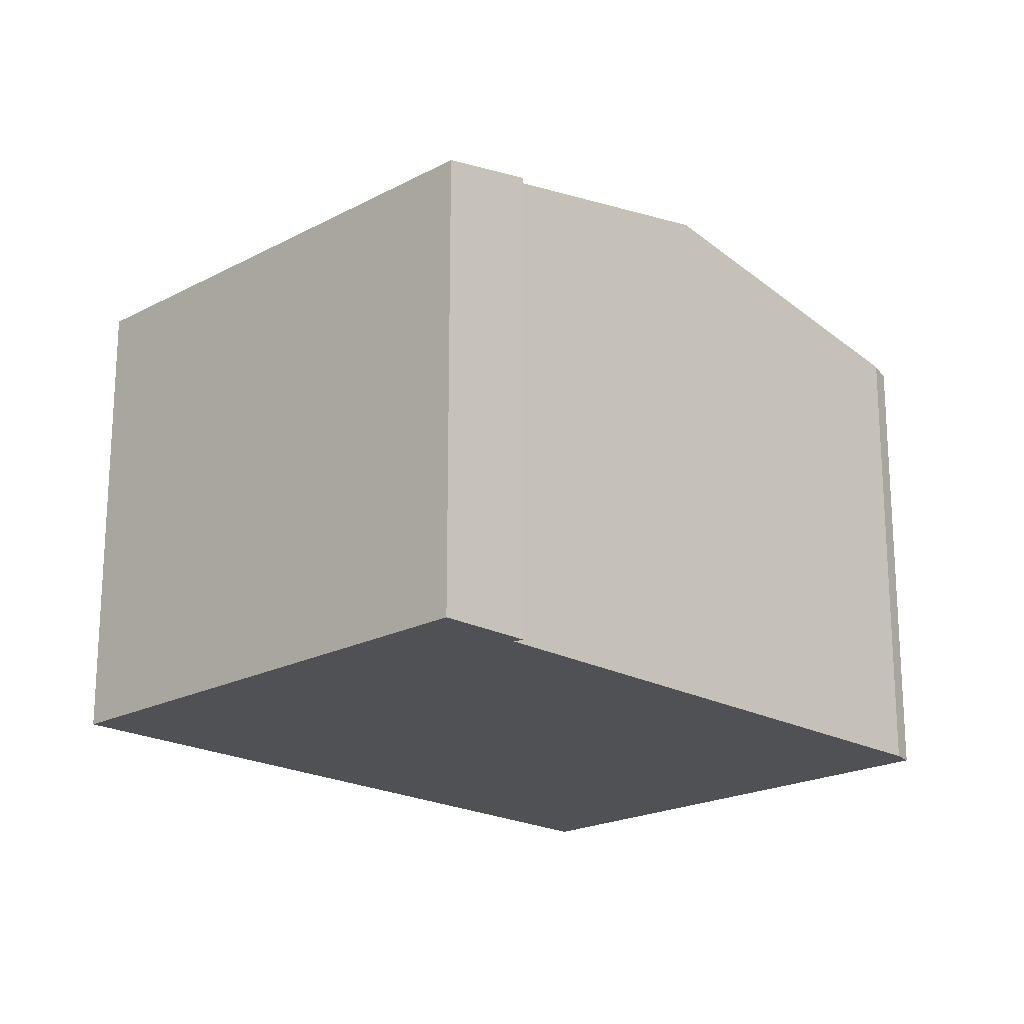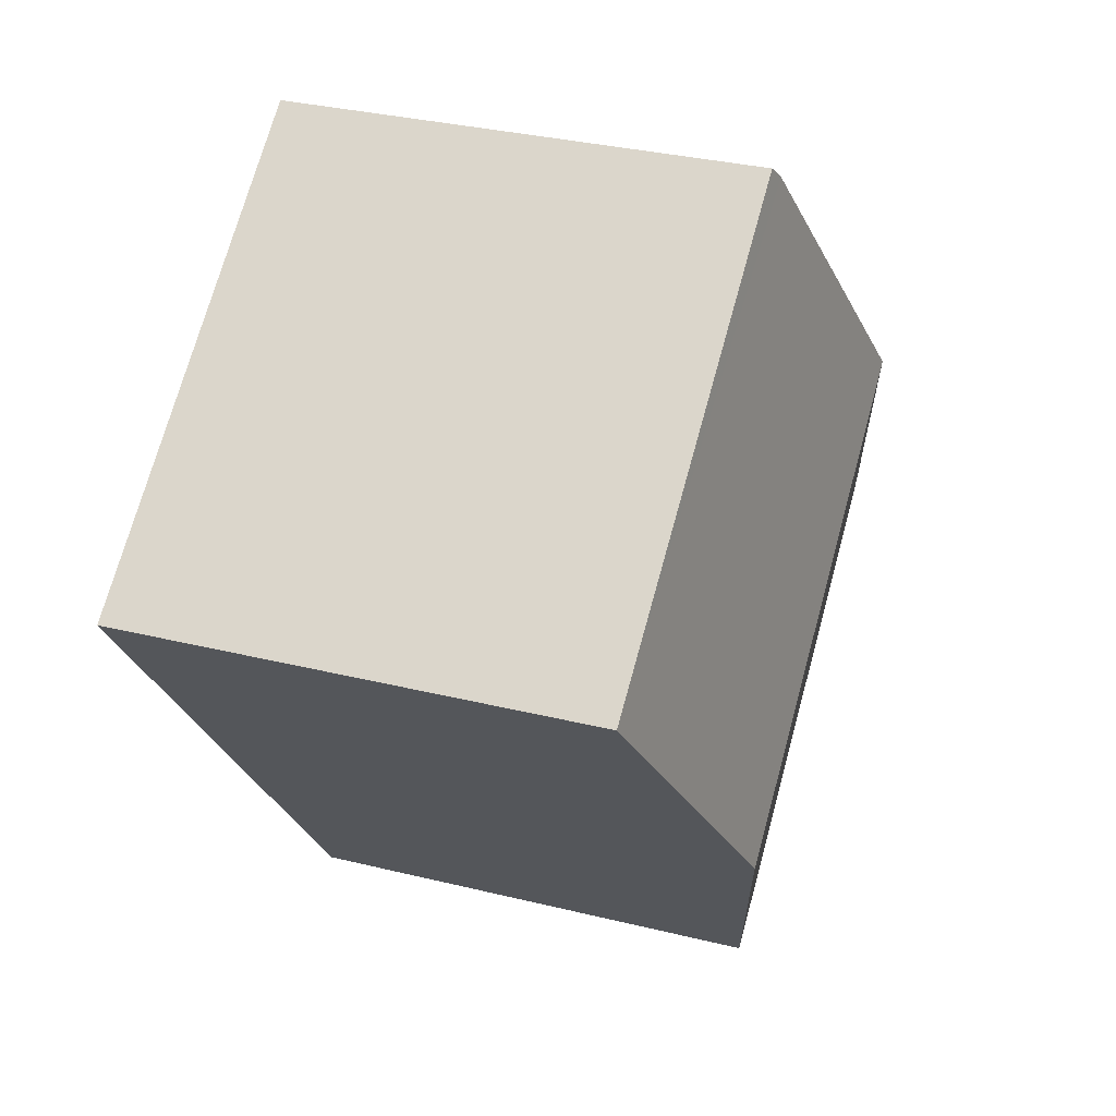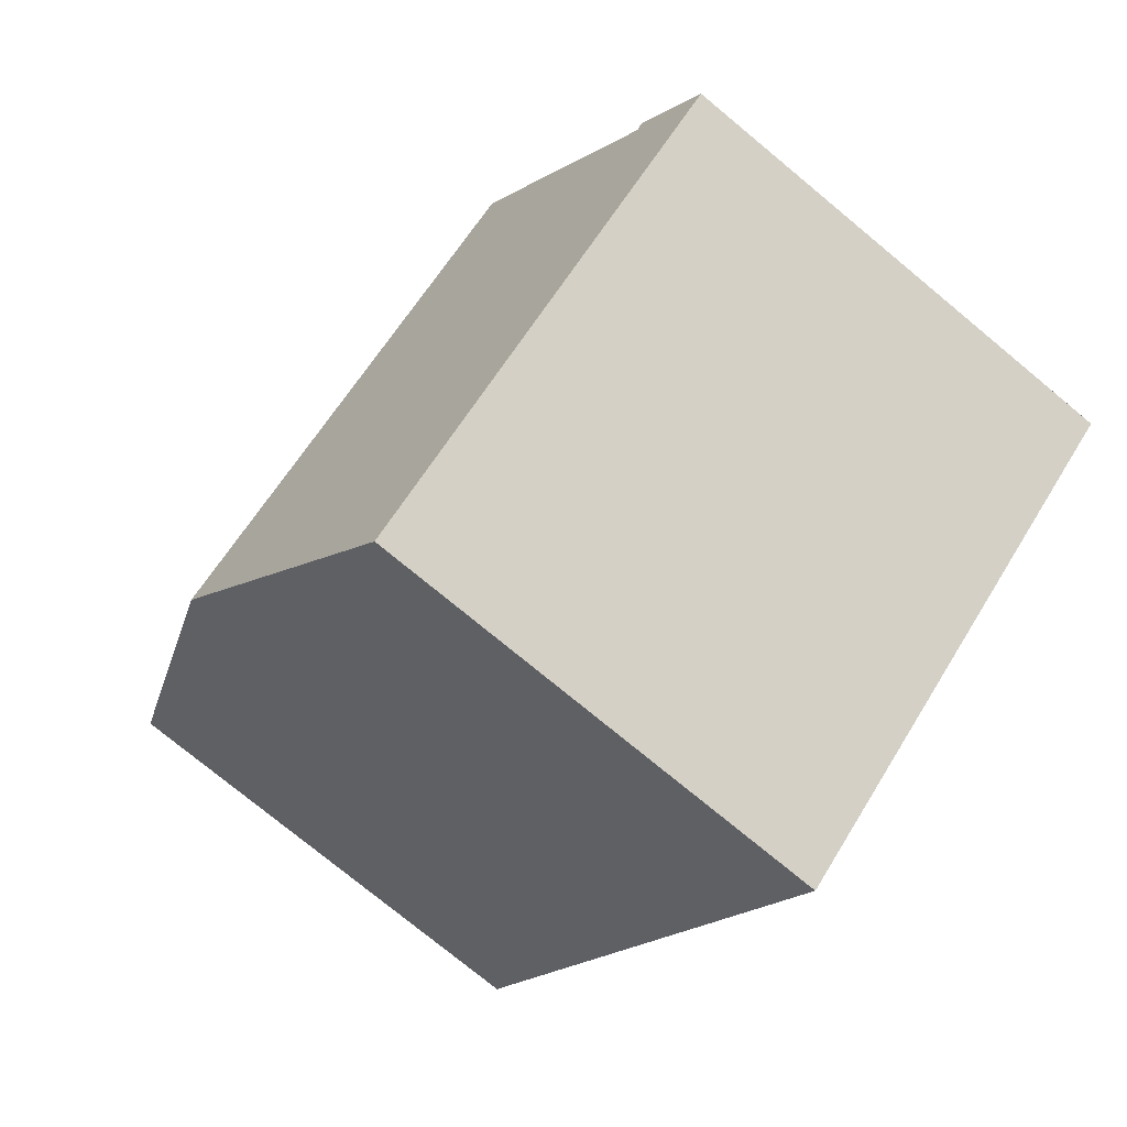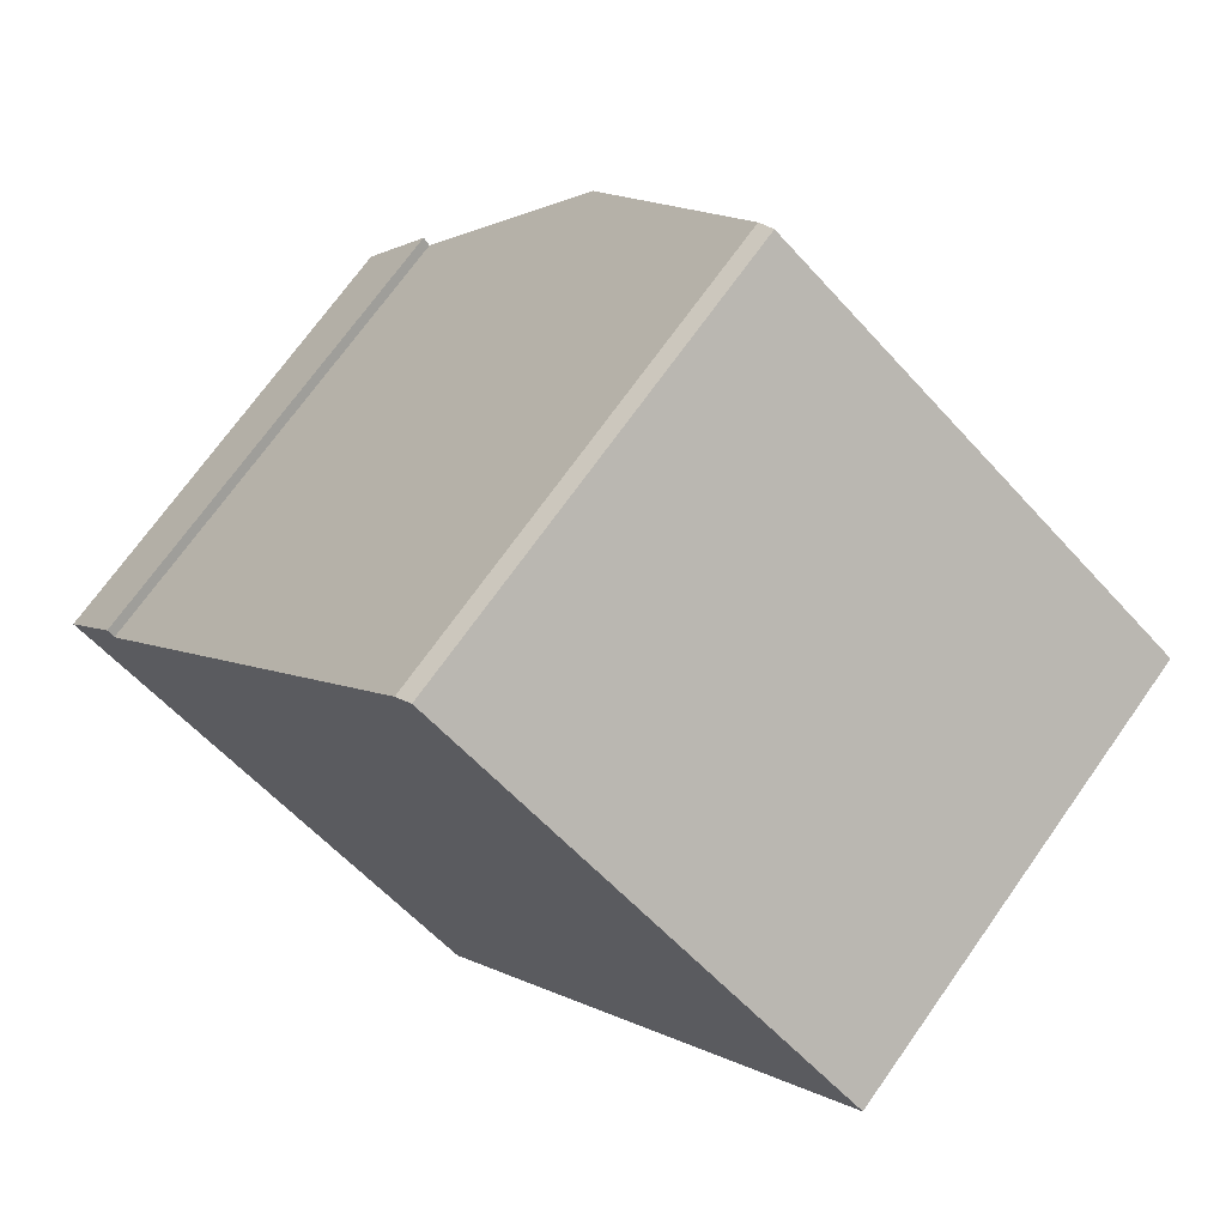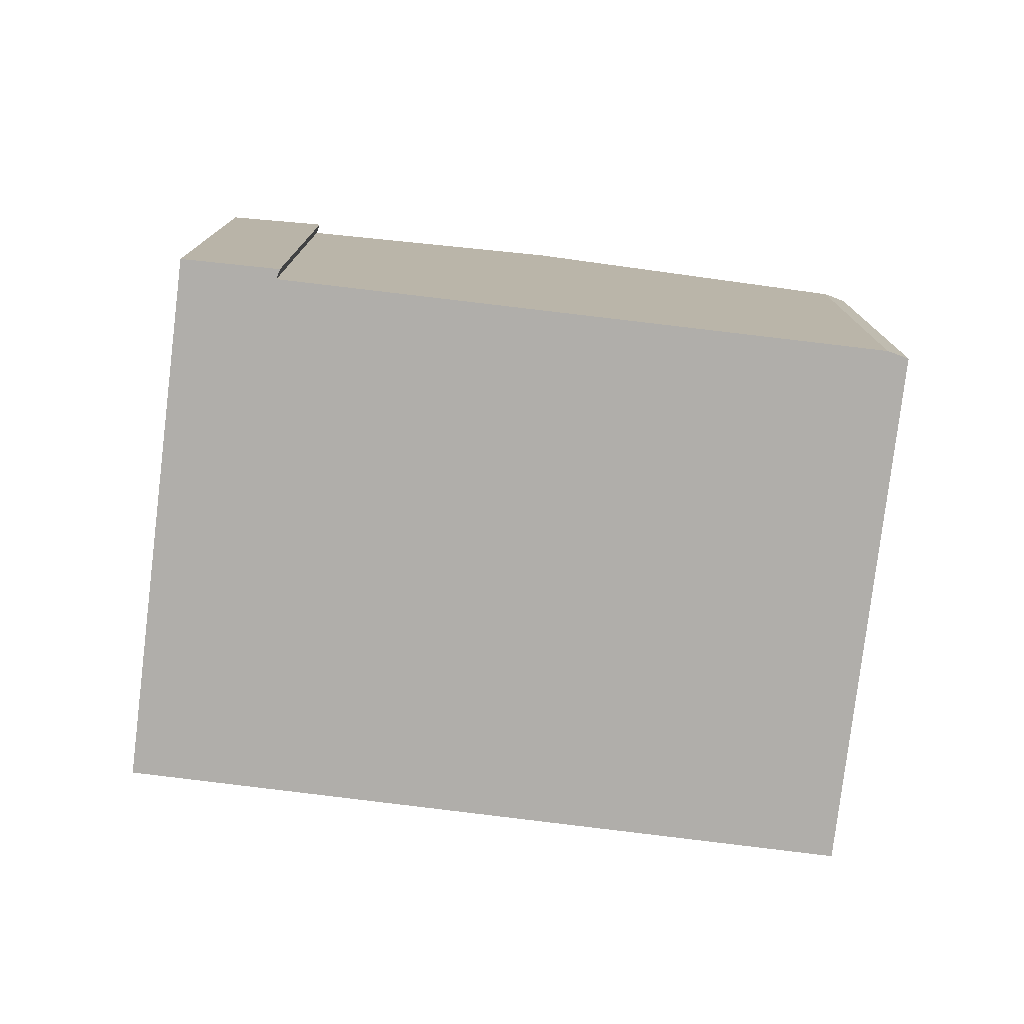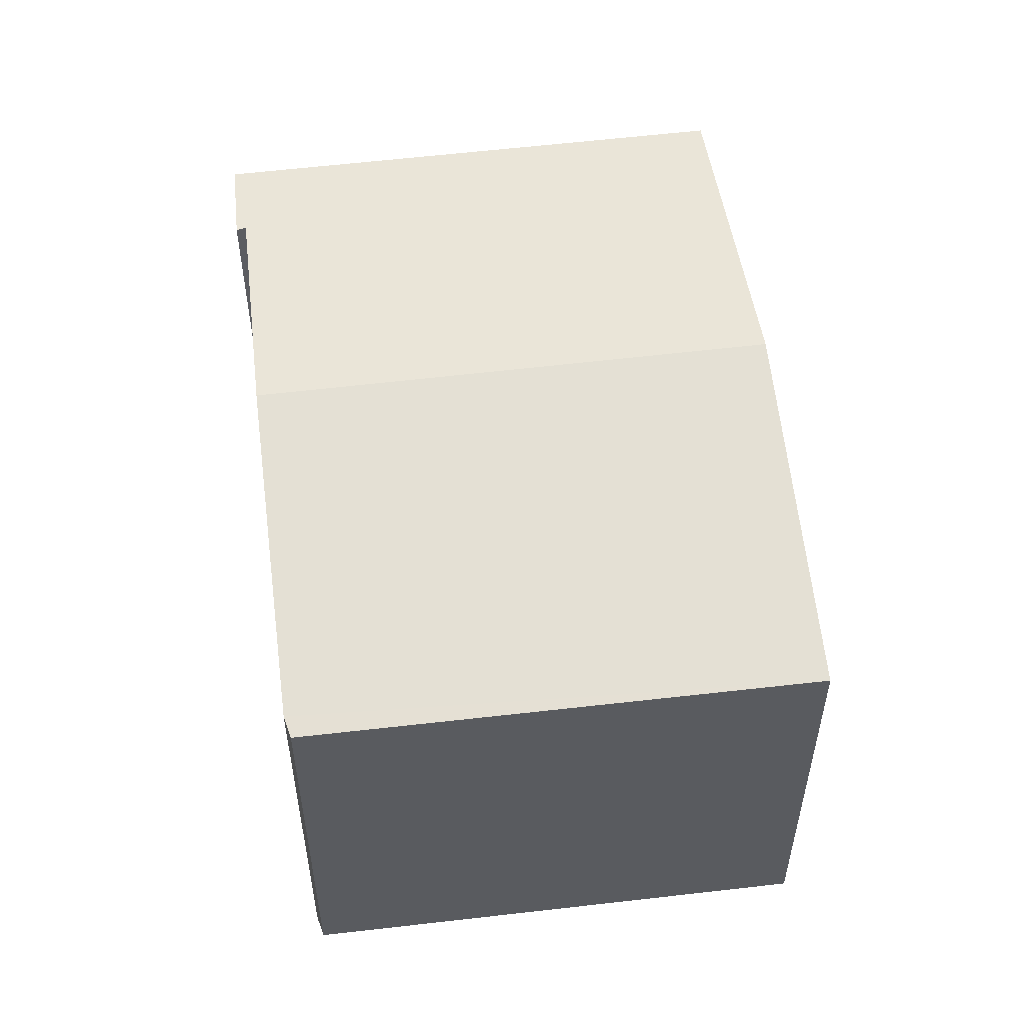
<metadata>
{"format":"obj","ext":"obj","renderer":"f3d","projection":"perspective","resolution":1024,"background":"white","views":[{"elev":-20.2,"azim":-99.0,"up":"+Y"},{"elev":32.3,"azim":109.1,"up":"+Z"},{"elev":-75.8,"azim":-129.6,"up":"+Z"},{"elev":71.1,"azim":35.3,"up":"+Z"},{"elev":-77.8,"azim":-60.3,"up":"+Y"},{"elev":56.2,"azim":29.5,"up":"+Y"}]}
</metadata>
<code>
v  6.914 7.535 -5.157
v  3.606 8.599 4.646
v  10.44 8.599 -0.454
v  1.032 7.815 1.16
v  0 7.535 4.614e-16
v  0.925 7.822 1.291
v  13.99 7.53 4.271
v  6.879 7.601 9.08
v  7.154 7.538 9.313
v  0.925 -7.905e-17 1.291
v  0 0 0
v  1.032 -7.103e-17 1.16
v  6.879 -5.56e-16 9.08
v  3.606 -2.845e-16 4.646
v  7.154 -5.703e-16 9.313
v  13.99 -2.615e-16 4.271
v  10.44 2.78e-17 -0.454
v  6.914 3.158e-16 -5.157
g defaultobject
f 1 2 3
f 2 1 4
f 4 1 5
f 4 5 6
f 7 8 9
f 8 7 2
f 2 7 3
f 5 10 6
f 10 5 11
f 12 2 4
f 2 12 8
f 8 12 13
f 13 12 14
f 13 9 8
f 9 13 15
f 10 4 6
f 4 10 12
f 15 7 9
f 7 15 16
f 16 3 7
f 3 16 1
f 1 16 17
f 1 17 18
f 18 5 1
f 5 18 11
f 11 12 10
f 12 11 18
f 15 17 16
f 17 15 13
f 17 13 14
f 17 14 18
f 18 14 12

</code>
